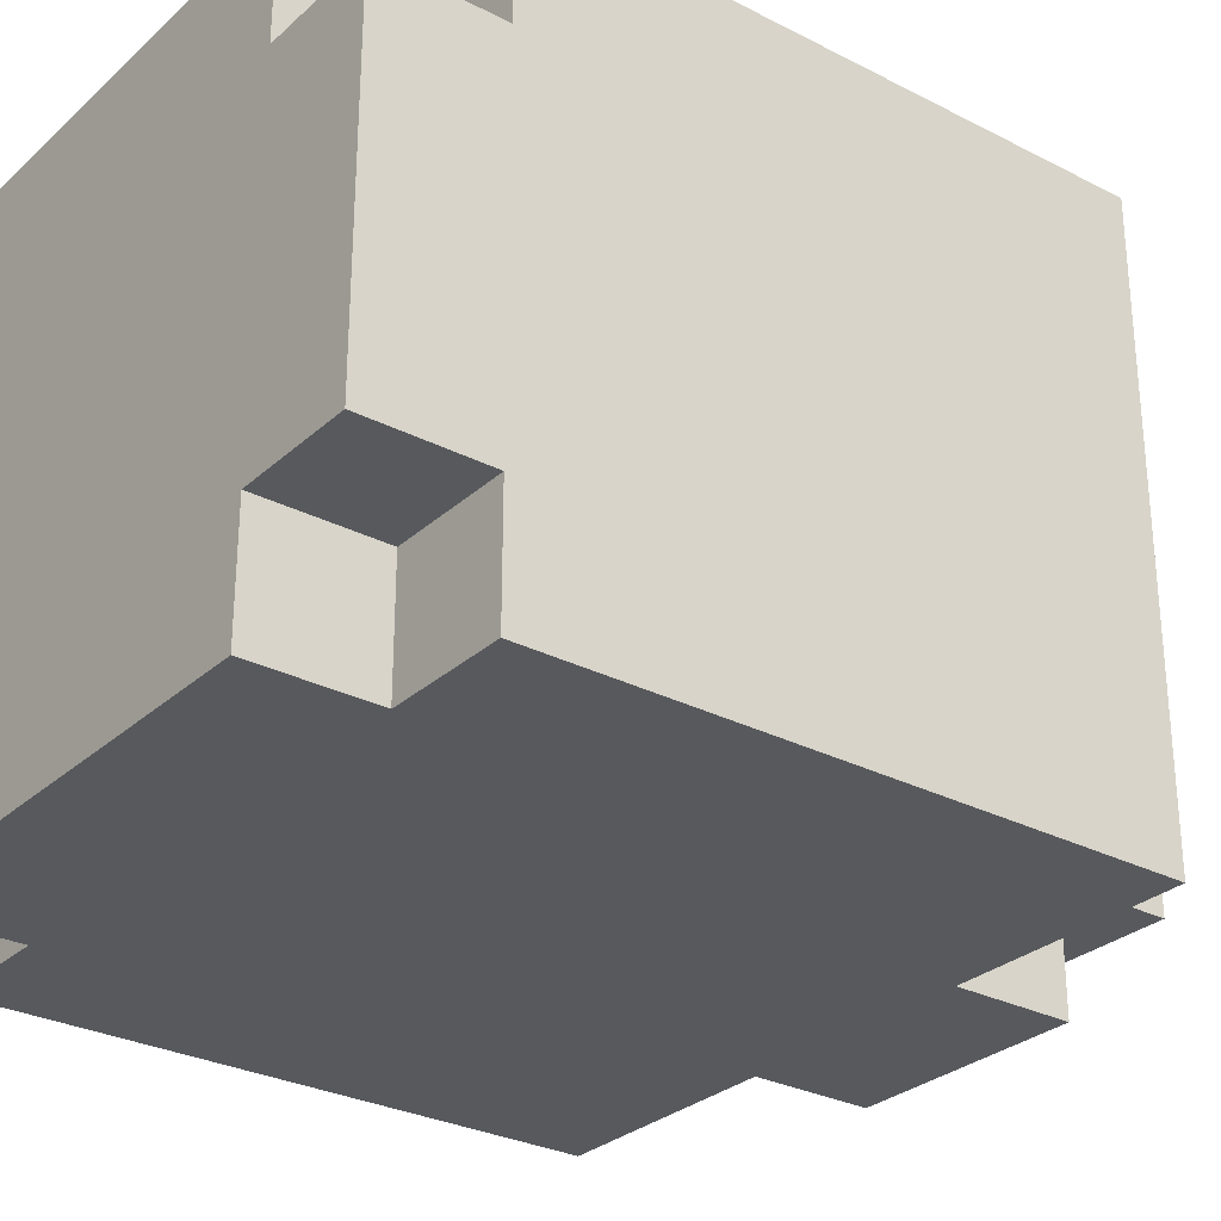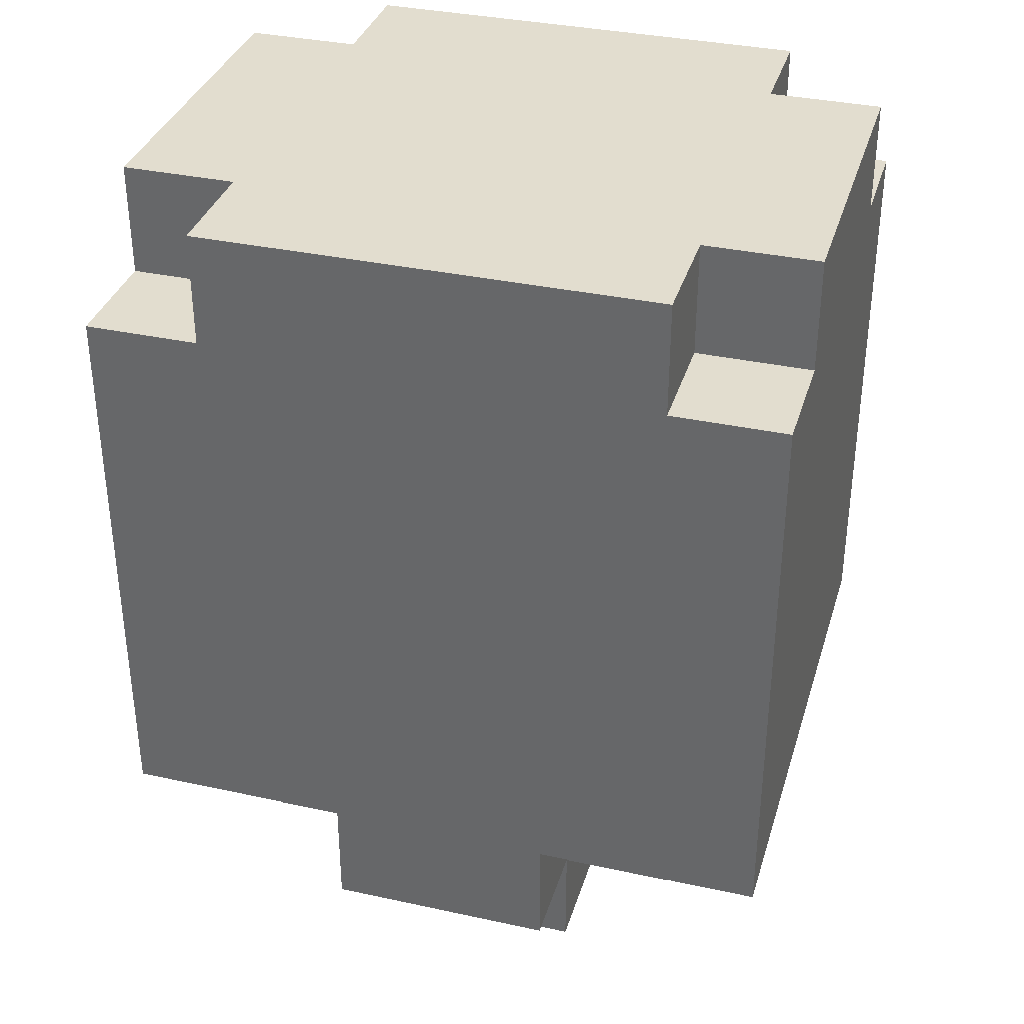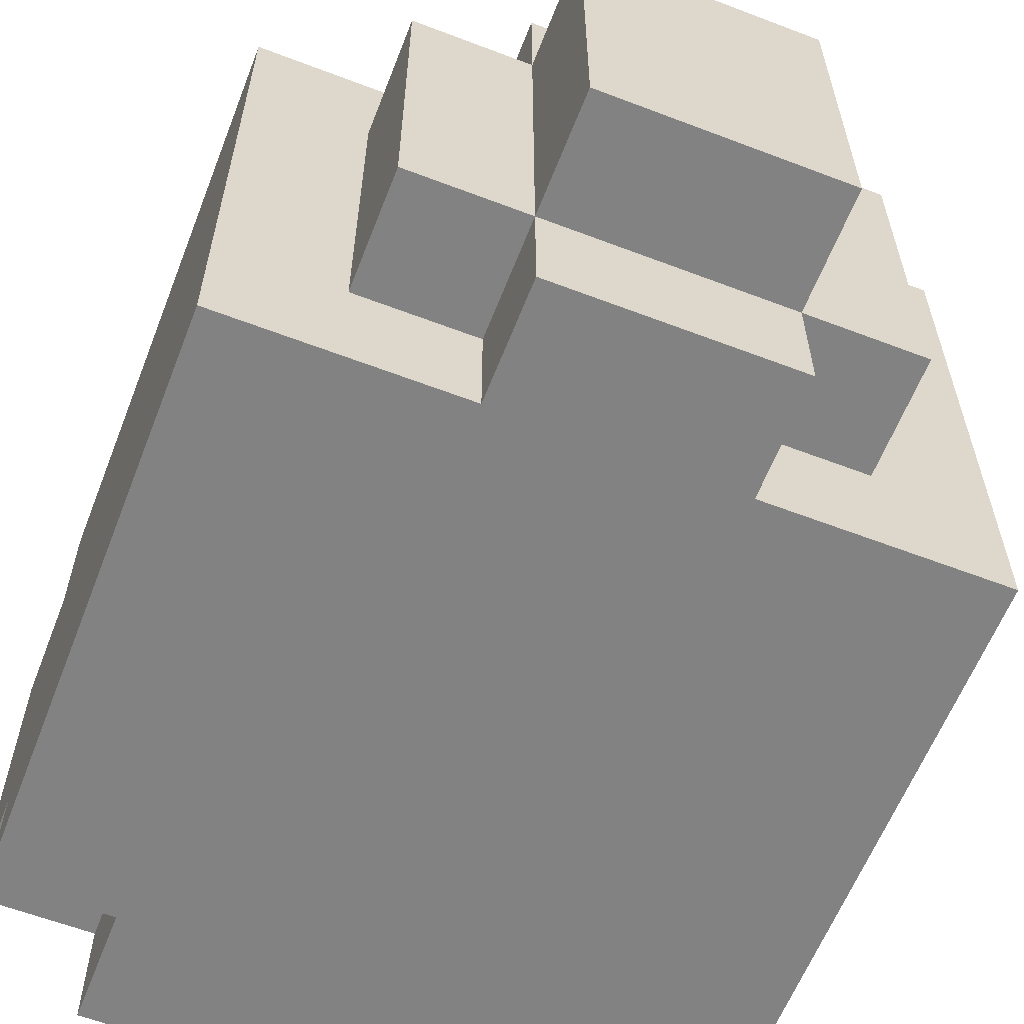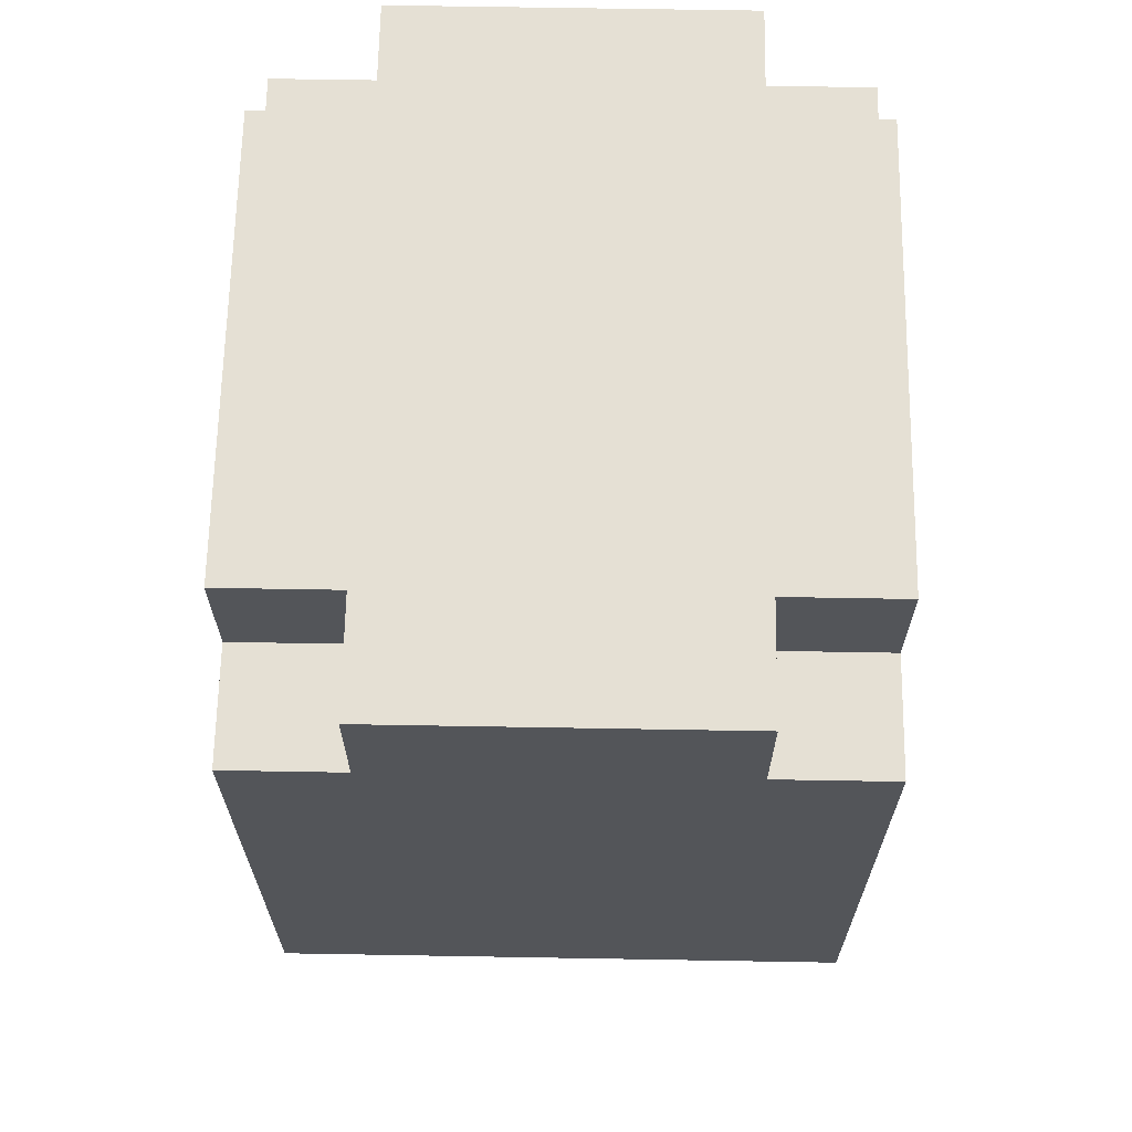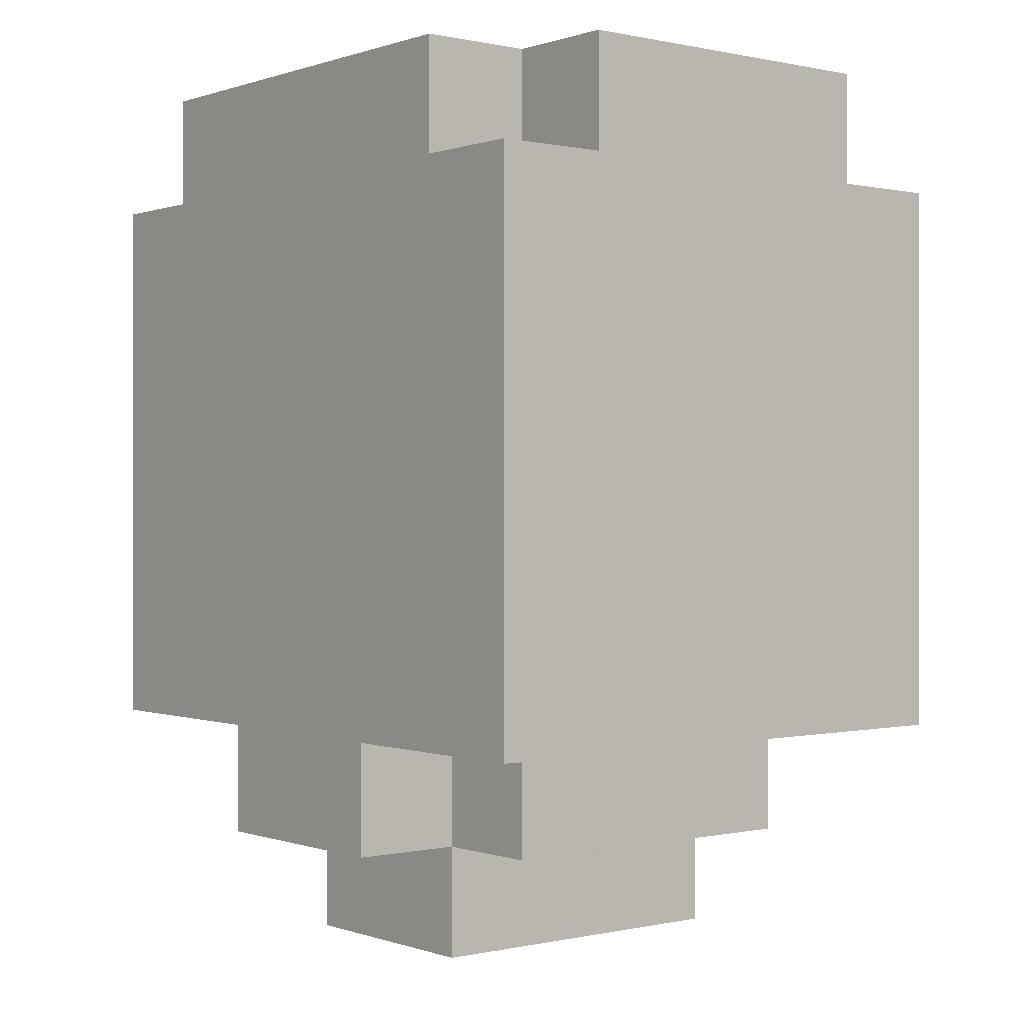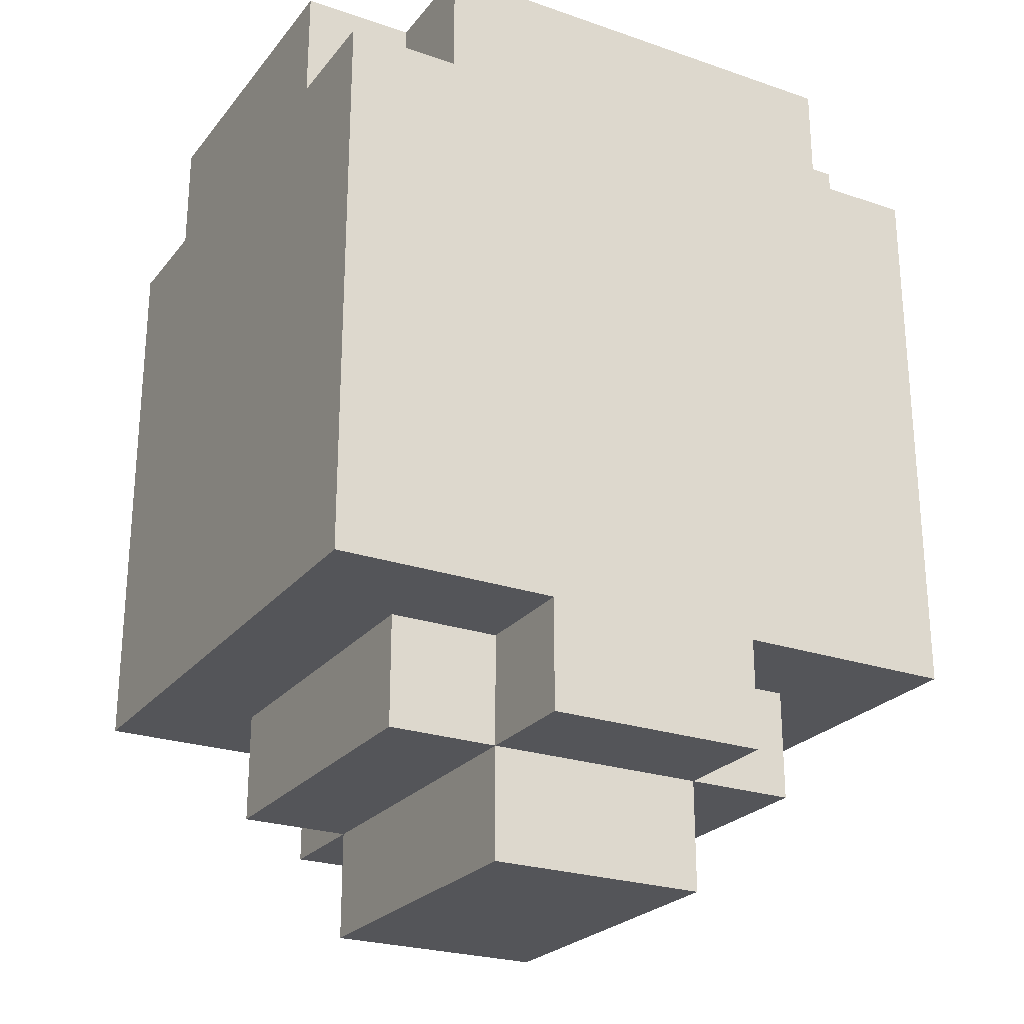
<metadata>
{"format":"obj","ext":"obj","renderer":"f3d","projection":"perspective","resolution":1024,"background":"white","views":[{"elev":-29.1,"azim":-127.4,"up":"+Z"},{"elev":35.0,"azim":-163.8,"up":"+Y"},{"elev":-60.8,"azim":-21.3,"up":"+Z"},{"elev":65.9,"azim":-89.0,"up":"+Y"},{"elev":0.2,"azim":51.1,"up":"+Y"},{"elev":-24.7,"azim":150.8,"up":"+Y"}]}
</metadata>
<code>
o
v -0.2 0.2 0.1
v -0.2 0.2 -7.451e-08
v -0.2 0.2 -0.3
v -0.2 0.2 -0.4
v -0.2 0.3 -7.451e-08
v -0.2 0.3 -0.3
v -0.2 0.6 0.1
v -0.2 0.6 -0.4
v -0.2 0.7 0.1
v -0.2 0.7 -7.451e-08
v -0.2 0.7 -0.3
v -0.2 0.7 -0.4
v -0.2 0.8 -7.451e-08
v -0.2 0.8 -0.3
v -0.1 0.1 -7.451e-08
v -0.1 0.1 -0.3
v -0.1 0.2 -7.451e-08
v -0.1 0.2 -0.3
v -0.1 0.7 0.1
v -0.1 0.7 -7.451e-08
v -0.1 0.7 -0.3
v -0.1 0.7 -0.4
v -0.1 0.8 0.1
v -0.1 0.8 -7.451e-08
v -0.1 0.8 -0.3
v -0.1 0.8 -0.4
v 5.96e-08 0 -7.451e-08
v 5.96e-08 0 -0.3
v 5.96e-08 0.1 0.1
v 5.96e-08 0.1 -7.451e-08
v 5.96e-08 0.1 -0.3
v 5.96e-08 0.1 -0.4
v 5.96e-08 0.2 0.1
v 5.96e-08 0.2 -7.451e-08
v 5.96e-08 0.2 -0.3
v 5.96e-08 0.2 -0.4
v 0.2 0 -7.451e-08
v 0.2 0 -0.3
v 0.2 0.1 0.1
v 0.2 0.1 -7.451e-08
v 0.2 0.1 -0.3
v 0.2 0.1 -0.4
v 0.2 0.2 0.1
v 0.2 0.2 -7.451e-08
v 0.2 0.2 -0.3
v 0.2 0.2 -0.4
v 0.3 0.1 -7.451e-08
v 0.3 0.1 -0.3
v 0.3 0.2 -7.451e-08
v 0.3 0.2 -0.3
v 0.3 0.7 0.1
v 0.3 0.7 -7.451e-08
v 0.3 0.7 -0.3
v 0.3 0.7 -0.4
v 0.3 0.8 0.1
v 0.3 0.8 -7.451e-08
v 0.3 0.8 -0.3
v 0.3 0.8 -0.4
v 0.4 0.2 0.1
v 0.4 0.2 -7.451e-08
v 0.4 0.2 -0.3
v 0.4 0.2 -0.4
v 0.4 0.3 -7.451e-08
v 0.4 0.3 -0.3
v 0.4 0.6 0.1
v 0.4 0.6 -0.4
v 0.4 0.7 0.1
v 0.4 0.7 -7.451e-08
v 0.4 0.7 -0.3
v 0.4 0.7 -0.4
v 0.4 0.8 -7.451e-08
v 0.4 0.8 -0.3
v -0.2 0.2 0.1
v -0.2 0.6 0.1
v -0.2 0.7 0.1
v -0.1 0.2 0.1
v -0.1 0.3 0.1
v -0.1 0.7 0.1
v -0.1 0.8 0.1
v 5.96e-08 0.1 0.1
v 5.96e-08 0.2 0.1
v 0.2 0.1 0.1
v 0.2 0.2 0.1
v 0.3 0.2 0.1
v 0.3 0.3 0.1
v 0.3 0.7 0.1
v 0.3 0.8 0.1
v 0.4 0.2 0.1
v 0.4 0.6 0.1
v 0.4 0.7 0.1
v -0.2 0.7 -7.451e-08
v -0.2 0.8 -7.451e-08
v -0.1 0.1 -7.451e-08
v -0.1 0.2 -7.451e-08
v -0.1 0.7 -7.451e-08
v -0.1 0.8 -7.451e-08
v 5.96e-08 0 -7.451e-08
v 5.96e-08 0.1 -7.451e-08
v 5.96e-08 0.2 -7.451e-08
v 0.2 0 -7.451e-08
v 0.2 0.1 -7.451e-08
v 0.2 0.2 -7.451e-08
v 0.3 0.1 -7.451e-08
v 0.3 0.2 -7.451e-08
v 0.3 0.7 -7.451e-08
v 0.3 0.8 -7.451e-08
v 0.4 0.7 -7.451e-08
v 0.4 0.8 -7.451e-08
v -0.2 0.7 -0.3
v -0.2 0.8 -0.3
v -0.1 0.1 -0.3
v -0.1 0.2 -0.3
v -0.1 0.7 -0.3
v -0.1 0.8 -0.3
v 5.96e-08 0 -0.3
v 5.96e-08 0.1 -0.3
v 5.96e-08 0.2 -0.3
v 0.2 0 -0.3
v 0.2 0.1 -0.3
v 0.2 0.2 -0.3
v 0.3 0.1 -0.3
v 0.3 0.2 -0.3
v 0.3 0.7 -0.3
v 0.3 0.8 -0.3
v 0.4 0.7 -0.3
v 0.4 0.8 -0.3
v -0.2 0.2 -0.4
v -0.2 0.6 -0.4
v -0.2 0.7 -0.4
v -0.1 0.2 -0.4
v -0.1 0.3 -0.4
v -0.1 0.7 -0.4
v -0.1 0.8 -0.4
v 5.96e-08 0.1 -0.4
v 5.96e-08 0.2 -0.4
v 0.2 0.1 -0.4
v 0.2 0.2 -0.4
v 0.3 0.2 -0.4
v 0.3 0.3 -0.4
v 0.3 0.7 -0.4
v 0.3 0.8 -0.4
v 0.4 0.2 -0.4
v 0.4 0.6 -0.4
v 0.4 0.7 -0.4
v 5.96e-08 0 -7.451e-08
v 0.2 0 -7.451e-08
v 5.96e-08 0 -0.3
v 0.2 0 -0.3
v 5.96e-08 0.1 0.1
v 0.2 0.1 0.1
v -0.1 0.1 -7.451e-08
v 5.96e-08 0.1 -7.451e-08
v 0.2 0.1 -7.451e-08
v 0.3 0.1 -7.451e-08
v -0.1 0.1 -0.3
v 5.96e-08 0.1 -0.3
v 0.2 0.1 -0.3
v 0.3 0.1 -0.3
v 5.96e-08 0.1 -0.4
v 0.2 0.1 -0.4
v -0.2 0.2 0.1
v -0.1 0.2 0.1
v 5.96e-08 0.2 0.1
v 0.2 0.2 0.1
v 0.3 0.2 0.1
v 0.4 0.2 0.1
v -0.2 0.2 -7.451e-08
v -0.1 0.2 -7.451e-08
v 5.96e-08 0.2 -7.451e-08
v 0.2 0.2 -7.451e-08
v 0.3 0.2 -7.451e-08
v 0.4 0.2 -7.451e-08
v -0.2 0.2 -0.3
v -0.1 0.2 -0.3
v 5.96e-08 0.2 -0.3
v 0.2 0.2 -0.3
v 0.3 0.2 -0.3
v 0.4 0.2 -0.3
v -0.2 0.2 -0.4
v -0.1 0.2 -0.4
v 5.96e-08 0.2 -0.4
v 0.2 0.2 -0.4
v 0.3 0.2 -0.4
v 0.4 0.2 -0.4
v -0.2 0.7 0.1
v -0.1 0.7 0.1
v 0.3 0.7 0.1
v 0.4 0.7 0.1
v -0.2 0.7 -7.451e-08
v -0.1 0.7 -7.451e-08
v 0.3 0.7 -7.451e-08
v 0.4 0.7 -7.451e-08
v -0.2 0.7 -0.3
v -0.1 0.7 -0.3
v 0.3 0.7 -0.3
v 0.4 0.7 -0.3
v -0.2 0.7 -0.4
v -0.1 0.7 -0.4
v 0.3 0.7 -0.4
v 0.4 0.7 -0.4
v -0.1 0.8 0.1
v 0.3 0.8 0.1
v -0.2 0.8 -7.451e-08
v -0.1 0.8 -7.451e-08
v 0.3 0.8 -7.451e-08
v 0.4 0.8 -7.451e-08
v -0.2 0.8 -0.3
v -0.1 0.8 -0.3
v 0.3 0.8 -0.3
v 0.4 0.8 -0.3
v -0.1 0.8 -0.4
v 0.3 0.8 -0.4
f 5 2 1
f 5 3 2
f 6 4 3
f 6 3 5
f 7 5 1
f 7 6 5
f 8 4 6
f 8 6 7
f 9 8 7
f 10 8 9
f 11 8 10
f 12 8 11
f 13 11 10
f 14 11 13
f 17 16 15
f 18 16 17
f 23 20 19
f 24 20 23
f 25 22 21
f 26 22 25
f 30 28 27
f 31 28 30
f 33 30 29
f 34 30 33
f 35 32 31
f 36 32 35
f 37 38 40
f 40 38 41
f 39 40 43
f 43 40 44
f 41 42 45
f 45 42 46
f 47 48 49
f 49 48 50
f 51 52 55
f 55 52 56
f 53 54 57
f 57 54 58
f 59 60 63
f 60 61 63
f 61 62 64
f 63 61 64
f 59 63 65
f 63 64 65
f 64 62 66
f 65 64 66
f 65 66 67
f 67 66 68
f 68 66 69
f 69 66 70
f 68 69 71
f 71 69 72
f 76 74 73
f 77 74 76
f 78 75 74
f 81 77 76
f 82 81 80
f 83 77 81
f 83 81 82
f 84 77 83
f 85 74 77
f 85 77 84
f 86 79 78
f 86 78 74
f 87 79 86
f 88 85 84
f 89 74 85
f 89 85 88
f 89 86 74
f 90 86 89
f 95 92 91
f 96 92 95
f 98 94 93
f 99 94 98
f 100 98 97
f 101 98 100
f 103 102 101
f 104 102 103
f 107 106 105
f 108 106 107
f 109 110 113
f 113 110 114
f 111 112 116
f 116 112 117
f 115 116 118
f 118 116 119
f 119 120 121
f 121 120 122
f 123 124 125
f 125 124 126
f 127 128 130
f 130 128 131
f 128 129 132
f 130 131 135
f 134 135 136
f 135 131 137
f 136 135 137
f 137 131 138
f 131 128 139
f 138 131 139
f 132 133 140
f 128 132 140
f 140 133 141
f 138 139 142
f 139 128 143
f 142 139 143
f 128 140 143
f 143 140 144
f 147 146 145
f 148 146 147
f 152 150 149
f 153 150 152
f 155 152 151
f 156 152 155
f 157 154 153
f 158 154 157
f 159 157 156
f 160 157 159
f 167 162 161
f 168 163 162
f 168 162 167
f 169 163 168
f 170 165 164
f 171 166 165
f 171 165 170
f 172 166 171
f 173 168 167
f 174 168 173
f 177 172 171
f 178 172 177
f 179 174 173
f 180 175 174
f 180 174 179
f 181 175 180
f 182 177 176
f 183 178 177
f 183 177 182
f 184 178 183
f 185 186 189
f 189 186 190
f 187 188 191
f 191 188 192
f 193 194 197
f 197 194 198
f 195 196 199
f 199 196 200
f 201 202 204
f 204 202 205
f 203 204 207
f 205 206 207
f 204 205 207
f 207 206 208
f 208 206 209
f 209 206 210
f 208 209 211
f 211 209 212

</code>
